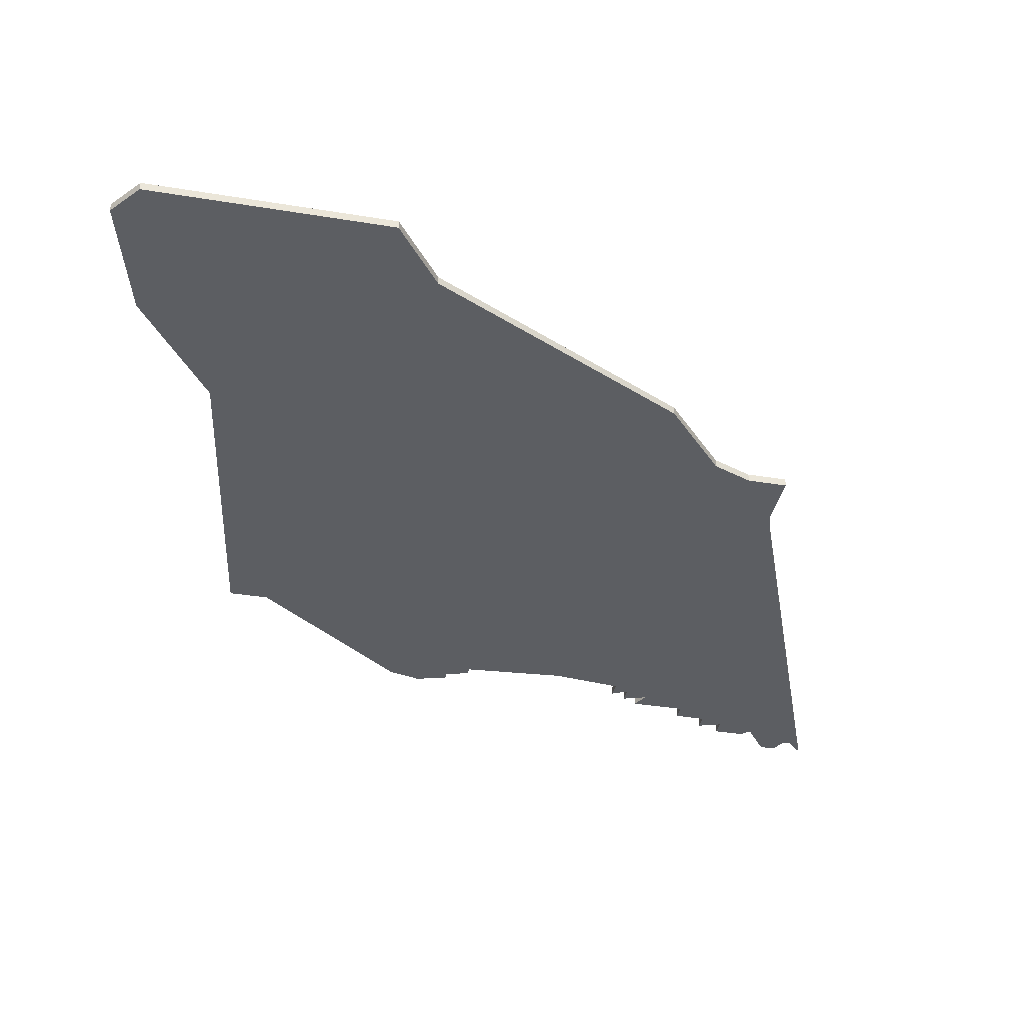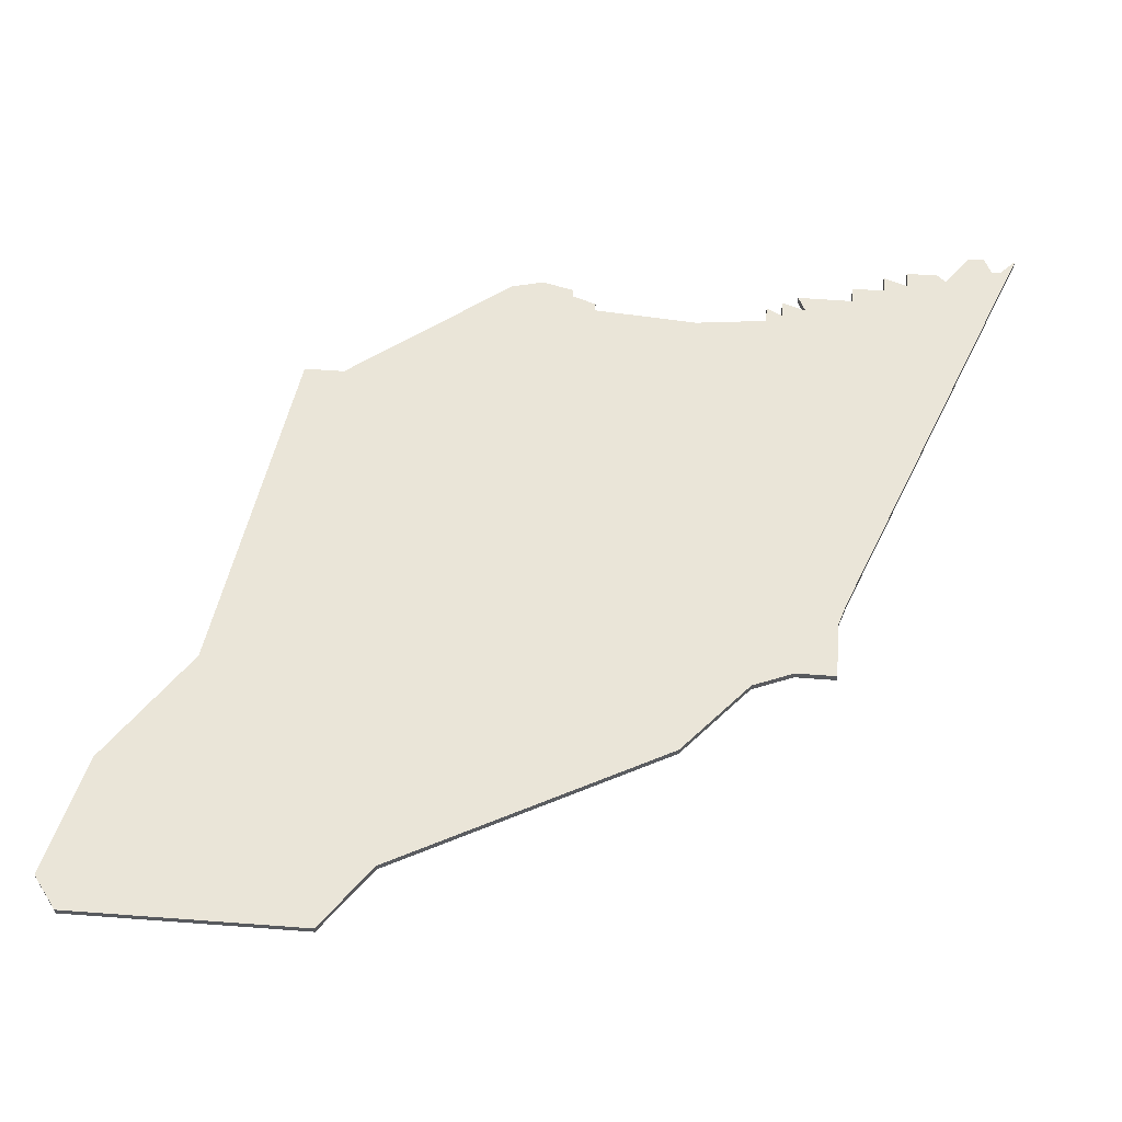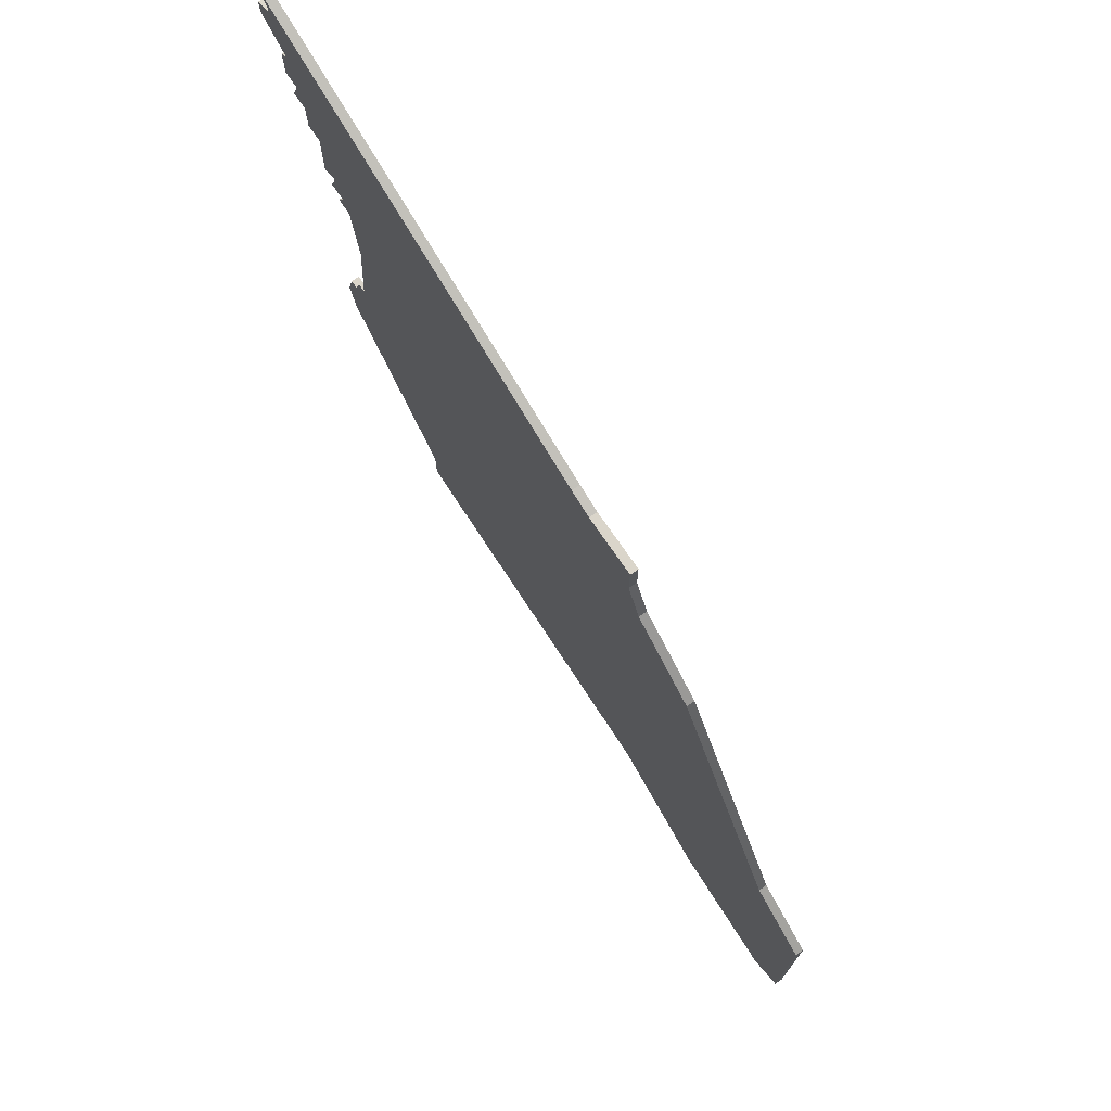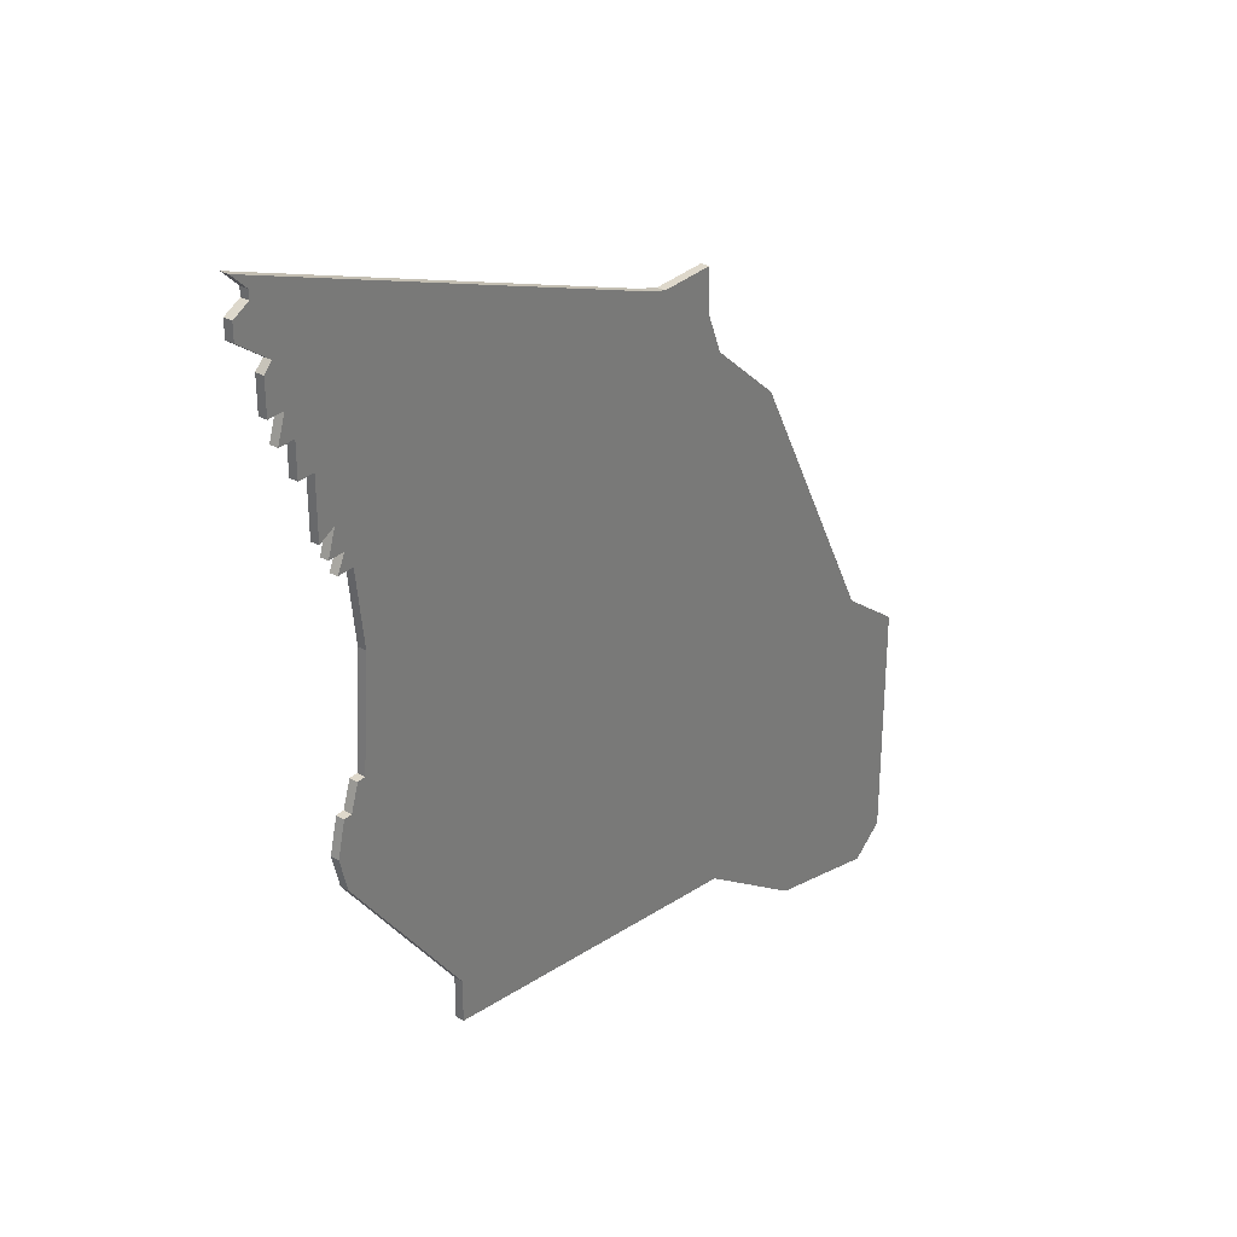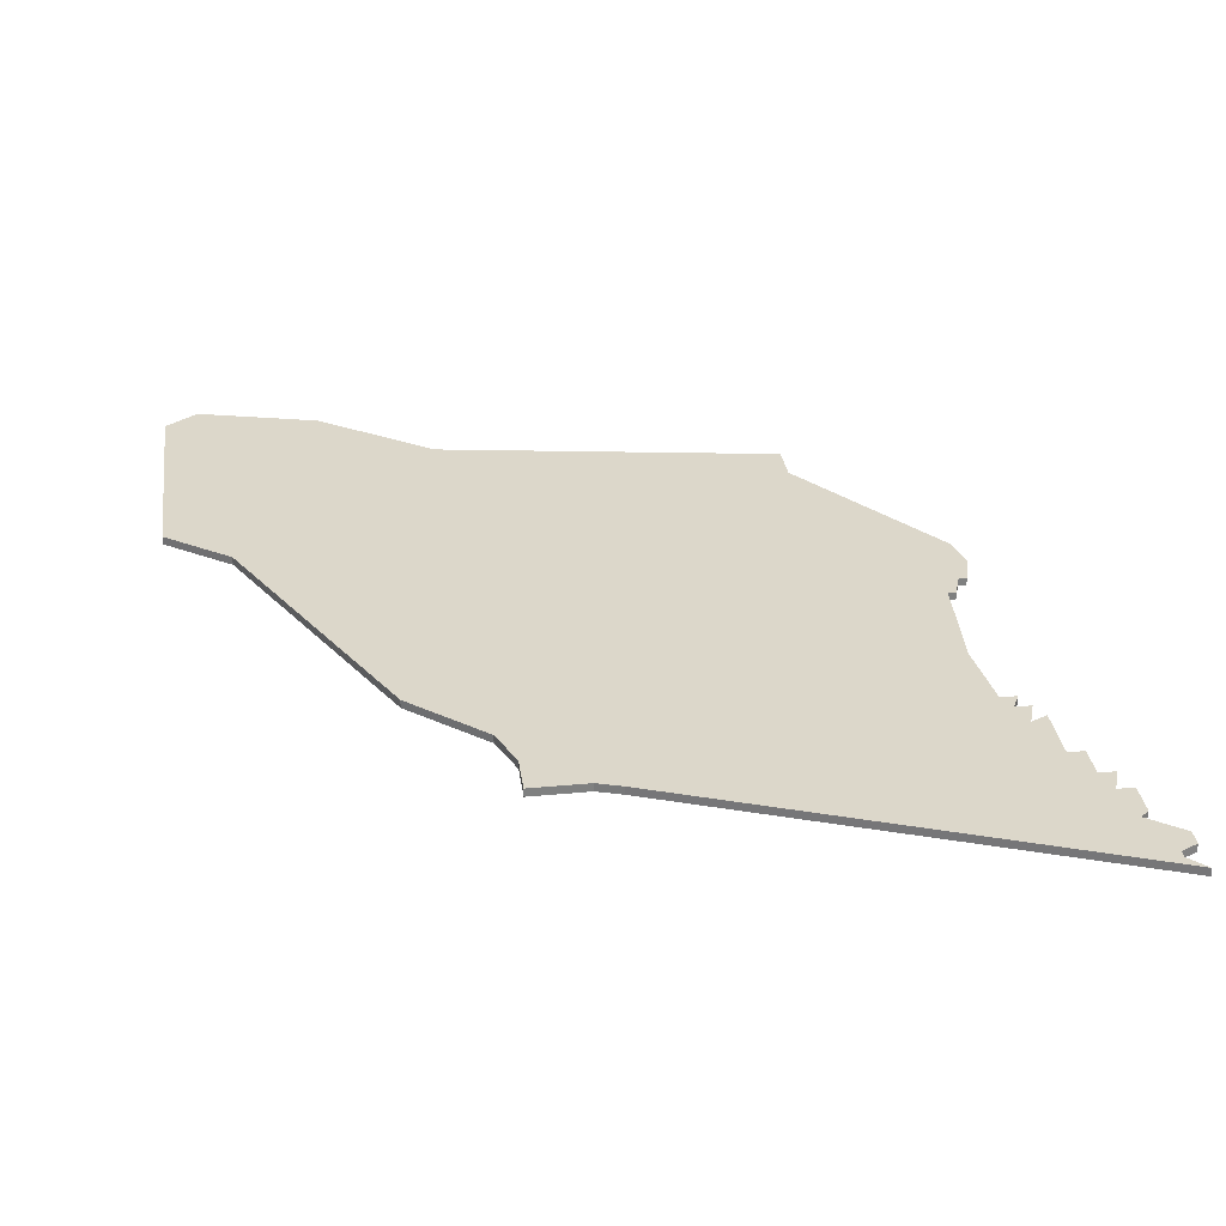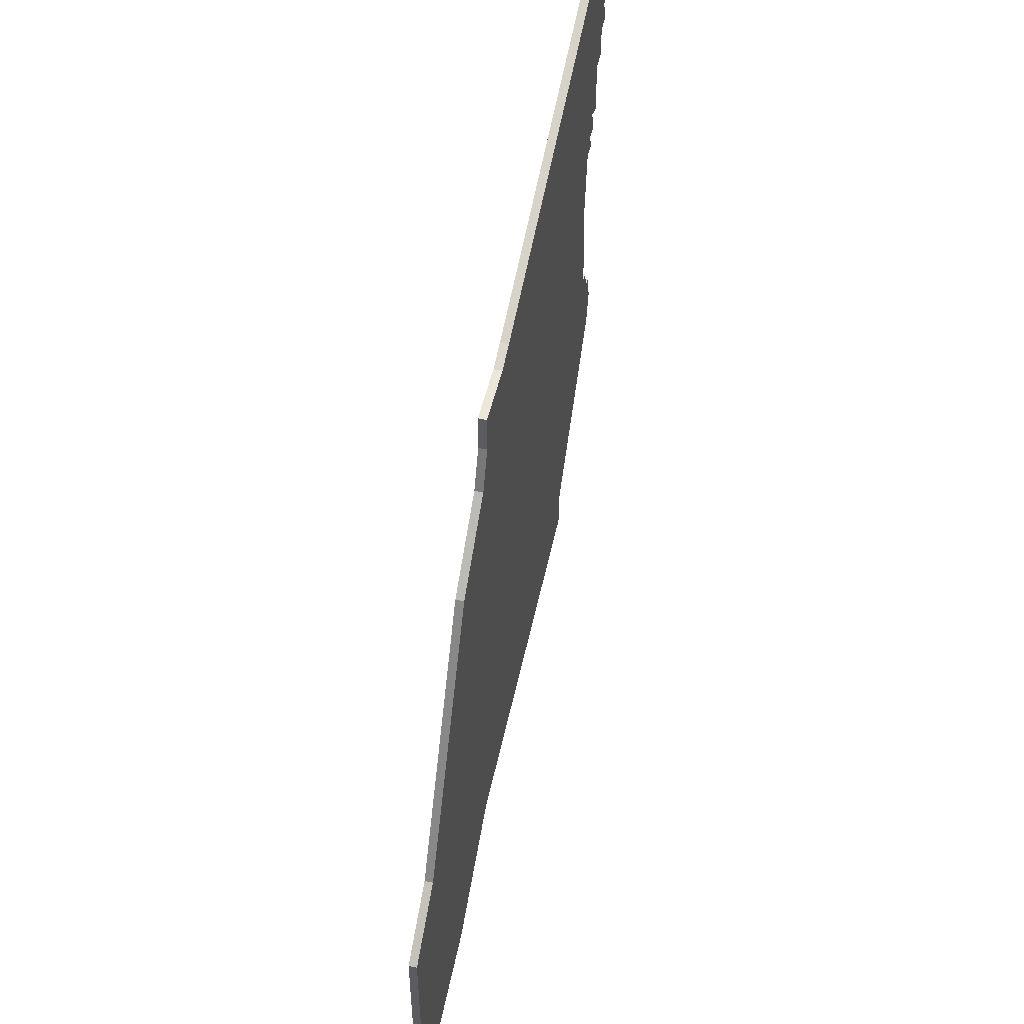
<metadata>
{"format":"obj","ext":"obj","renderer":"f3d","projection":"perspective","resolution":1024,"background":"white","views":[{"elev":-37.5,"azim":78.1,"up":"+Z"},{"elev":59.1,"azim":94.4,"up":"+Z"},{"elev":74.2,"azim":55.5,"up":"+Y"},{"elev":31.6,"azim":-51.7,"up":"+Y"},{"elev":30.5,"azim":172.2,"up":"+Z"},{"elev":52.8,"azim":103.4,"up":"+Y"}]}
</metadata>
<code>
v 1607 -725 0
v 1600 -725 0
v 1597 -724 0
v 1544 -703 0
v 1546 -705 0
v 1546 -706 0
v 1544 -707 0
v 1544 -709 0
v 1548 -712 0
v 1547 -713 0
v 1547 -717 0
v 1549 -717 0
v 1548 -720 0
v 1550 -720 0
v 1550 -724 0
v 1552 -724 0
v 1552 -731 0
v 1554 -730 0
v 1553 -733 0
v 1555 -733 0
v 1554 -735 0
v 1556 -735 0
v 1557 -744 0
v 1556 -757 0
v 1555 -757 0
v 1554 -760 0
v 1553 -760 0
v 1552 -764 0
v 1553 -768 0
v 1568 -788 0
v 1568 -793 0
v 1610 -800 0
v 1624 -810 0
v 1639 -814 0
v 1643 -811 0
v 1643 -782 0
v 1635 -776 0
v 1618 -743 0
v 1609 -735 0
v 1607 -730 0
v 1607 -725 1
v 1600 -725 1
v 1597 -724 1
v 1544 -703 1
v 1546 -705 1
v 1546 -706 1
v 1544 -707 1
v 1544 -709 1
v 1548 -712 1
v 1547 -713 1
v 1547 -717 1
v 1549 -717 1
v 1548 -720 1
v 1550 -720 1
v 1550 -724 1
v 1552 -724 1
v 1552 -731 1
v 1554 -730 1
v 1553 -733 1
v 1555 -733 1
v 1554 -735 1
v 1556 -735 1
v 1557 -744 1
v 1556 -757 1
v 1555 -757 1
v 1554 -760 1
v 1553 -760 1
v 1552 -764 1
v 1553 -768 1
v 1568 -788 1
v 1568 -793 1
v 1610 -800 1
v 1624 -810 1
v 1639 -814 1
v 1643 -811 1
v 1643 -782 1
v 1635 -776 1
v 1618 -743 1
v 1609 -735 1
v 1607 -730 1
f 2 1 40
f 5 4 3
f 8 7 6
f 11 10 9
f 14 13 12
f 16 15 14
f 18 17 16
f 20 19 18
f 22 21 20
f 26 25 24
f 28 27 26
f 30 29 28
f 32 31 30
f 34 33 32
f 36 35 34
f 39 38 37
f 2 40 39
f 6 5 3
f 9 8 6
f 12 11 9
f 16 14 12
f 22 20 18
f 28 26 24
f 32 30 28
f 36 34 32
f 2 39 37
f 9 6 3
f 16 12 9
f 22 18 16
f 32 28 24
f 37 36 32
f 3 2 37
f 16 9 3
f 32 24 23
f 3 37 32
f 22 16 3
f 32 23 22
f 22 3 32
f 80 41 42
f 43 44 45
f 46 47 48
f 49 50 51
f 52 53 54
f 54 55 56
f 56 57 58
f 58 59 60
f 60 61 62
f 64 65 66
f 66 67 68
f 68 69 70
f 70 71 72
f 72 73 74
f 74 75 76
f 77 78 79
f 79 80 42
f 43 45 46
f 46 48 49
f 49 51 52
f 52 54 56
f 58 60 62
f 64 66 68
f 68 70 72
f 72 74 76
f 77 79 42
f 43 46 49
f 49 52 56
f 56 58 62
f 64 68 72
f 72 76 77
f 77 42 43
f 43 49 56
f 63 64 72
f 72 77 43
f 43 56 62
f 62 63 72
f 72 43 62
f 42 41 2
f 2 41 1
f 43 42 3
f 3 42 2
f 44 43 4
f 4 43 3
f 45 44 5
f 5 44 4
f 46 45 6
f 6 45 5
f 47 46 7
f 7 46 6
f 48 47 8
f 8 47 7
f 49 48 9
f 9 48 8
f 50 49 10
f 10 49 9
f 51 50 11
f 11 50 10
f 52 51 12
f 12 51 11
f 53 52 13
f 13 52 12
f 54 53 14
f 14 53 13
f 55 54 15
f 15 54 14
f 56 55 16
f 16 55 15
f 57 56 17
f 17 56 16
f 58 57 18
f 18 57 17
f 59 58 19
f 19 58 18
f 60 59 20
f 20 59 19
f 61 60 21
f 21 60 20
f 62 61 22
f 22 61 21
f 63 62 23
f 23 62 22
f 64 63 24
f 24 63 23
f 65 64 25
f 25 64 24
f 66 65 26
f 26 65 25
f 67 66 27
f 27 66 26
f 68 67 28
f 28 67 27
f 69 68 29
f 29 68 28
f 70 69 30
f 30 69 29
f 71 70 31
f 31 70 30
f 72 71 32
f 32 71 31
f 73 72 33
f 33 72 32
f 74 73 34
f 34 73 33
f 75 74 35
f 35 74 34
f 76 75 36
f 36 75 35
f 77 76 37
f 37 76 36
f 78 77 38
f 38 77 37
f 79 78 39
f 39 78 38
f 41 80 1
f 1 80 40
f 80 79 40
f 40 79 39

</code>
